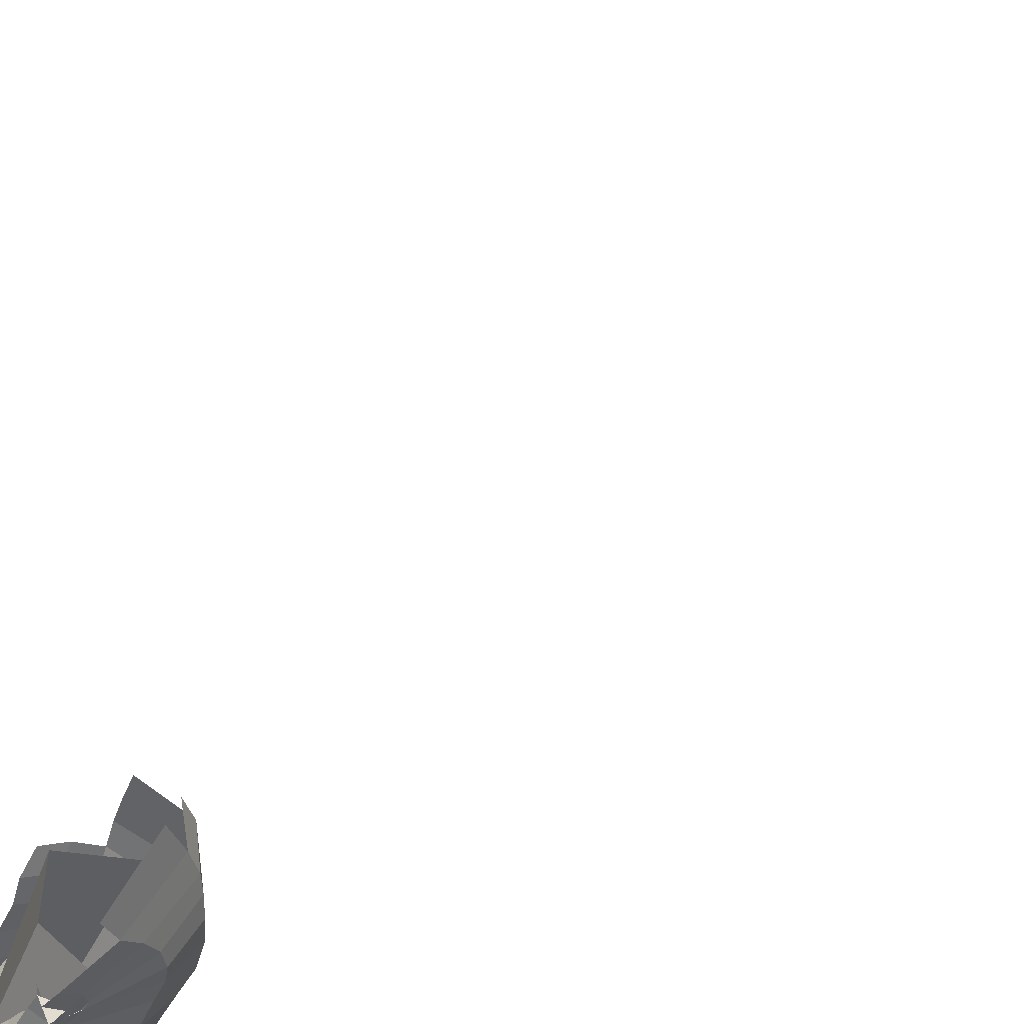
<metadata>
{"format":"obj","ext":"obj","renderer":"f3d","projection":"perspective","resolution":1024,"background":"white","views":[{"elev":-37.3,"azim":150.9,"up":"+Z"}]}
</metadata>
<code>
o Hat
v -0.02386 1.837 -0.04948
v -0.02073 1.837 -0.06724
v -0.0384 1.823 -0.08467
v -0.05792 1.803 -0.09957
v -0.07162 1.778 -0.1141
v -0.0749 1.75 -0.1219
v -0.008174 1.836 -0.07919
v -0.01631 1.821 -0.1085
v -0.02375 1.808 -0.135
v -0.02933 1.781 -0.1558
v -0.03003 1.753 -0.1658
v 0.007956 1.836 -0.07919
v 0.0161 1.821 -0.1085
v 0.02351 1.808 -0.135
v 0.02927 1.781 -0.1558
v 0.03002 1.753 -0.1658
v 0.02046 1.837 -0.06725
v 0.03816 1.823 -0.08468
v 0.05581 1.808 -0.09959
v 0.06909 1.778 -0.1141
v 0.07492 1.75 -0.1219
v 0.02359 1.837 -0.04949
v 0.04494 1.823 -0.04902
v 0.0646 1.804 -0.04768
v 0.08294 1.775 -0.04677
v 0.08839 1.746 -0.04339
v 0.01721 1.837 -0.02997
v 0.03556 1.825 -0.01431
v 0.05138 1.807 0.004468
v 0.06712 1.78 0.02726
v 0.07343 1.748 0.03445
v 0.006561 1.835 -0.02014
v 0.01261 1.827 0.008894
v 0.02115 1.811 0.03991
v 0.03034 1.782 0.06779
v 0.03204 1.753 0.07677
v -0.006772 1.835 -0.02014
v -0.01281 1.833 0.008895
v -0.02137 1.811 0.03991
v -0.03036 1.782 0.0678
v -0.03199 1.753 0.07677
v -0.0067 1.839 -0.04949
v -0.01748 1.837 -0.02996
v -0.03579 1.825 -0.0143
v -0.0516 1.806 0.004478
v -0.06714 1.78 0.02727
v -0.07338 1.748 0.03447
v -0.04517 1.823 -0.04901
v -0.06481 1.804 -0.04766
v -0.08295 1.775 -0.04675
v -0.08836 1.746 -0.04337
v -0.0771 1.736 -0.1234
v -0.03051 1.738 -0.1694
v 0.03055 1.739 -0.1694
v 0.07717 1.736 -0.1234
v 0.09139 1.73 -0.04322
v 0.07608 1.733 0.03553
v 0.03123 1.736 0.08166
v -0.03113 1.736 0.08166
v -0.07598 1.733 0.03555
v -0.0913 1.729 -0.04319
v -0.0742 1.728 -0.1201
v -0.0292 1.731 -0.1645
v 0.02926 1.731 -0.1645
v 0.07429 1.729 -0.1201
v 0.08989 1.723 -0.04417
v 0.07417 1.726 0.03234
v 0.0295 1.727 0.07885
v -0.02936 1.727 0.07886
v -0.07405 1.726 0.03236
v -0.08977 1.722 -0.04415
v -0.07889 1.729 -0.1251
v -0.03085 1.731 -0.1717
v 0.03092 1.731 -0.1717
v 0.07897 1.729 -0.1252
v 0.09532 1.723 -0.04411
v 0.0791 1.727 0.03706
v 0.03095 1.727 0.08496
v -0.03082 1.727 0.08497
v -0.07898 1.726 0.03708
v -0.09519 1.722 -0.04409
v -0.1362 1.729 -0.1668
v -0.05326 1.731 -0.2396
v 0.05331 1.731 -0.2396
v 0.1362 1.729 -0.1669
v 0.1745 1.741 -0.03273
v 0.1371 1.728 0.07895
v 0.05363 1.728 0.1536
v -0.05348 1.728 0.1536
v -0.137 1.727 0.07898
v -0.1744 1.741 -0.03269
v -0.1433 1.729 -0.1734
v -0.05599 1.731 -0.2496
v 0.05604 1.731 -0.2496
v 0.1433 1.73 -0.1734
v 0.1893 1.738 -0.03497
v 0.1449 1.728 0.08549
v 0.05635 1.728 0.1637
v -0.0562 1.728 0.1637
v -0.1448 1.727 0.08553
v -0.1893 1.738 -0.03492
v -0.144 1.722 -0.1736
v -0.05601 1.724 -0.2508
v 0.05608 1.724 -0.2508
v 0.1441 1.722 -0.1736
v 0.1861 1.729 -0.03613
v 0.1457 1.721 0.08704
v 0.05612 1.719 0.1651
v -0.05594 1.719 0.1651
v -0.1455 1.72 0.08707
v -0.186 1.729 -0.03608
v -0.1374 1.722 -0.1674
v -0.05342 1.724 -0.2411
v 0.05349 1.724 -0.2411
v 0.1375 1.722 -0.1675
v 0.1837 1.728 -0.03573
v 0.1389 1.719 0.08143
v 0.0535 1.719 0.1556
v -0.05332 1.719 0.1556
v -0.1387 1.719 0.08146
v -0.1836 1.728 -0.03568
v -0.06961 1.721 -0.1133
v -0.02716 1.724 -0.1544
v 0.02726 1.724 -0.1544
v 0.06971 1.721 -0.1134
v 0.08606 1.716 -0.04485
v 0.07044 1.719 0.02607
v 0.02647 1.718 0.06828
v -0.02631 1.718 0.06829
v -0.0703 1.719 0.02609
v -0.08591 1.715 -0.04483
v 0.00649 1.837 -0.04949
f 5 4 9 10
f 6 5 10 11
f 3 2 7 8
f 4 3 8 9
f 10 9 14 15
f 11 10 15 16
f 8 7 12 13
f 9 8 13 14
f 14 13 18 19
f 15 14 19 20
f 16 15 20 21
f 13 12 17 18
f 19 18 23 24
f 20 19 24 25
f 21 20 25 26
f 18 17 22 23
f 26 25 30 31
f 23 22 27 28
f 24 23 28 29
f 25 24 29 30
f 31 30 35 36
f 28 27 32 33
f 29 28 33 34
f 30 29 34 35
f 35 34 39 40
f 36 35 40 41
f 33 32 37 38
f 34 33 38 39
f 40 39 45 46
f 41 40 46 47
f 38 37 43 44
f 39 38 44 45
f 45 44 48 49
f 46 45 49 50
f 47 46 50 51
f 50 49 4 5
f 51 50 5 6
f 48 1 2 3
f 49 48 3 4
f 7 42 132 12
f 37 32 132 42
f 27 22 132 32
f 12 132 22 17
f 37 42 1 43
f 1 42 7 2
f 44 43 1 48
f 47 51 61 60
f 16 21 55 54
f 31 36 58 57
f 11 16 54 53
f 26 31 57 56
f 41 47 60 59
f 36 41 59 58
f 51 6 52 61
f 6 11 53 52
f 21 26 56 55
f 53 54 64 63
f 60 61 71 70
f 57 58 68 67
f 54 55 65 64
f 61 52 62 71
f 58 59 69 68
f 55 56 66 65
f 52 53 63 62
f 59 60 70 69
f 56 57 67 66
f 70 71 81 80
f 67 68 78 77
f 64 65 75 74
f 71 62 72 81
f 68 69 79 78
f 65 66 76 75
f 62 63 73 72
f 69 70 80 79
f 66 67 77 76
f 63 64 74 73
f 77 78 88 87
f 74 75 85 84
f 81 72 82 91
f 78 79 89 88
f 75 76 86 85
f 72 73 83 82
f 79 80 90 89
f 76 77 87 86
f 73 74 84 83
f 80 81 91 90
f 84 85 95 94
f 91 82 92 101
f 88 89 99 98
f 85 86 96 95
f 82 83 93 92
f 89 90 100 99
f 86 87 97 96
f 83 84 94 93
f 90 91 101 100
f 87 88 98 97
f 98 99 109 108
f 95 96 106 105
f 92 93 103 102
f 99 100 110 109
f 96 97 107 106
f 93 94 104 103
f 100 101 111 110
f 97 98 108 107
f 94 95 105 104
f 101 92 102 111
f 105 106 116 115
f 102 103 113 112
f 109 110 120 119
f 106 107 117 116
f 103 104 114 113
f 110 111 121 120
f 107 108 118 117
f 104 105 115 114
f 111 102 112 121
f 108 109 119 118
f 112 113 123 122
f 119 120 130 129
f 116 117 127 126
f 113 114 124 123
f 120 121 131 130
f 117 118 128 127
f 114 115 125 124
f 121 112 122 131
f 118 119 129 128
f 115 116 126 125
o Worker
v 0.02032 -0.09685 -0.02446
v 0.002023 -0.09479 0.02886
v 0.000658 -0.09259 0.05078
v 0.009148 -0.09803 0.001965
v -0.007181 0.08876 0.08857
v -0.03141 -0.02795 0.06445
v 0.01551 -0.0369 0.05583
v -0.0317 -0.05125 0.05844
v 0.0156 -0.05879 0.04672
v -0.0141 0.05976 0.09088
v -0.02981 -0.006835 0.07422
v 0.02136 -0.0158 0.06206
v 0.007111 -0.006857 0.0764
v 0.001258 -0.01112 0.08153
v 0.006862 0.1658 -0.002636
v 0.01017 0.1137 -0.06043
v 0.03443 0.1336 -0.06736
v -0.02363 0.1372 0.005032
v -0.02123 0.1303 0.05063
v -0.04347 0.1161 0.007319
v -0.04423 0.1064 0.05531
v -0.01193 0.1017 -0.04811
v -0.002858 -0.03614 0.004613
v -0.05456 0.0992 0.005455
v -0.05552 0.08368 0.05447
v -0.03041 0.08897 -0.04084
v 0.01951 0.01485 -0.04668
v 0.003336 -0.02007 0.03267
v -0.08115 0.03832 -0.006352
v -0.07186 0.01254 0.04088
v -0.05107 0.03936 -0.04203
v 0.0185 -0.001738 -0.04626
v -0.0813 0.01195 -0.01063
v -0.07264 -0.009224 0.03485
v -0.05225 0.01571 -0.04949
v 0.01752 -0.02223 -0.04855
v -0.08073 -0.01789 -0.01815
v -0.07338 -0.03578 0.031
v -0.05406 -0.01495 -0.05631
v 0.01278 -0.04513 -0.05483
v -0.04796 0.06203 -0.04114
v -0.06835 0.03533 0.05007
v -0.0749 0.06239 -0.001621
v -0.02482 0.01545 0.08367
v 0.01926 0.004084 0.07576
v 0.01307 0.01775 -0.0705
v -0.03043 -0.07637 0.05213
v 0.01201 -0.081 0.03758
v -0.0832 -0.05249 -0.02374
v -0.07735 -0.06531 0.02644
v -0.05574 -0.05281 -0.05804
v 0.009551 -0.06491 -0.06048
v -0.03019 -0.09122 0.05082
v 0.01017 -0.09673 0.0313
v -0.0839 -0.07015 -0.02401
v -0.07833 -0.07922 0.02557
v -0.05801 -0.0705 -0.06312
v 0.007772 -0.08038 -0.06456
v 0.01343 -0.08107 -0.0298
v 0.04132 0.175 -0.009752
v -0.000656 0.01264 0.08103
v -0.006261 -0.01175 0.07309
v -0.008101 -0.03296 0.06394
v -0.005506 -0.05647 0.05783
v -0.007977 -0.07798 0.04933
v -0.008163 -0.09247 0.04509
v 0.0326 0.04945 -0.08011
v 0.005621 -0.03621 -0.04988
v 0.01012 0.03771 -0.06891
v 0.00043 0.0144 -0.0642
v 0.004432 0.006039 -0.06445
v -0.001131 -0.04167 0.01475
v 5.8e-05 -0.03629 0.04229
v 0.01837 -0.02215 -0.06831
v 0.00133 -0.01707 0.09345
v 0.02137 0.01436 0.08668
v 0.01339 -0.01467 0.05378
v -0.003365 -0.07729 0.05268
v -0.00261 -0.08188 0.03309
v -0.004895 -0.05668 0.04969
v -0.004937 -0.06361 0.02855
v 0.02335 -0.04714 -0.06274
v 0.008703 -0.05688 -0.03688
v -0.02012 0.03493 0.09029
v 0.000182 -0.0415 -0.01469
v -0.00018 -0.06239 -0.001172
v 0.002995 -0.08176 0.005094
v -0.06238 0.05885 0.05425
v -0.04194 0.07602 -0.04114
v -0.066 0.07945 0.002268
v 0.00951 0.005005 -0.05178
v 0.01306 0.01939 -0.06937
v 0.03595 0.1623 0.03891
v -0.01221 -0.07533 -0.07273
v -0.003313 0.04281 -0.06083
v 0.006914 0.05522 -0.06621
v 0.02787 0.06627 -0.07726
v -0.009446 -0.06048 -0.06957
v -0.006209 -0.03398 -0.0675
v -0.00201 -0.01057 -0.06559
v -0.000294 0.006452 -0.06192
v -0.002703 0.03004 -0.06022
v -0.00291 0.03661 -0.06315
v -0.03177 -0.08868 0.0428
v 0.007183 -0.093 0.02437
v -0.0751 -0.07168 -0.023
v -0.07306 -0.07882 0.02127
v -0.05433 -0.07207 -0.05642
v 0.001516 -0.07916 -0.05883
v 0.01966 -0.08914 -0.02673
v -0.01151 -0.09025 0.0384
v 0.02047 -0.09435 0.003786
v -0.01218 -0.07543 -0.06589
v 0.03525 0.1764 0.022
v 0.04409 0.18 -0.01223
v 0.04034 0.1784 -0.01123
v 0.006438 0.1466 -0.01608
v -0.006974 0.1435 0.03019
v -0.04308 0.0355 0.0665
v -0.04222 0.07411 -0.0278
v -0.06471 0.05482 0.02913
v -0.05126 -0.1641 0.02141
v -0.05165 -0.149 -0.06418
v -0.07501 -0.1501 -0.01077
v -0.05931 -0.2146 0.01706
v -0.06764 -0.1954 -0.06282
v -0.08205 -0.1892 -0.02379
v -0.06992 -0.4503 0.03957
v -0.09246 -0.4497 -0.001726
v -0.08855 -0.4462 0.02419
v 0.02182 0.1375 -0.04537
v -0.006716 0.04956 -0.04585
v -0.02745 -0.1503 -0.06746
v 0.01621 0.01641 0.06614
v -0.01044 -0.1688 -0.005344
v 0.0191 0.01036 0.01218
v -0.001876 -0.159 -0.03328
v -0.01109 -0.1999 -0.0172
v -0.05579 -0.4468 0.01786
v -0.04392 -0.1972 -0.06554
v -0.01107 -0.1943 -0.04717
v -0.05769 -0.448 -0.005147
v -0.07902 -0.4512 -0.0192
v -0.05121 -0.4923 0.07283
v -0.04348 -0.4783 0.05989
v -0.03164 -0.554 0.08353
v -0.01863 -0.5489 0.08044
v -0.0333 -0.5544 0.07512
v -0.02002 -0.549 0.07191
v -0.05568 -0.5125 0.05801
v -0.04279 -0.4972 0.04551
v -0.02836 -0.5226 0.07178
v -0.03818 -0.5247 0.08132
v -0.03357 -0.5263 0.063
v -0.04357 -0.5349 0.06655
v -0.08479 -0.4835 0.04386
v -0.08003 -0.5089 0.05197
v -0.04787 -0.4742 0.02085
v -0.08905 -0.476 -0.00172
v -0.08337 -0.5123 0.003944
v -0.07601 -0.4745 -0.0226
v -0.06098 -0.5144 -0.02683
v -0.05213 -0.4767 -0.02039
v -0.04614 -0.5143 -0.02358
v -0.05447 -0.5107 0.01862
v -0.05536 -0.5386 0.06065
v -0.06986 -0.5375 0.06016
v -0.07454 -0.5459 0.01467
v -0.06208 -0.5472 -0.02629
v -0.04894 -0.5473 -0.02382
v -0.04675 -0.5463 0.02057
v -0.04046 -0.5851 0.06191
v -0.05678 -0.581 0.0662
v -0.04119 -0.5892 -0.02222
v -0.03055 -0.5881 -0.0207
v -0.04401 -0.5817 0.02664
v -0.03048 -0.6189 0.06328
v -0.03711 -0.6218 0.06449
v -0.03382 -0.6373 0.0329
v -0.03537 -0.6294 -0.00096
v -0.02911 -0.6239 -0.002925
v -0.02507 -0.6265 0.03071
v -0.06239 -0.587 0.02387
f 215 200 206 214
f 212 213 211 210
f 160 155 204 205
f 204 217 218 213
f 203 202 201 178
f 188 187 238 239
f 147 149 148 150
f 161 175 173 163
f 182 170 169 181
f 173 175 222 221
f 138 166 170 140
f 232 168 172 231
f 231 172 184 230
f 167 232 231 171
f 233 164 168 232
f 223 224 202 203
f 233 232 167 163
f 180 197 198 186
f 139 195 196 141
f 195 139 144 194
f 193 194 144 177
f 197 179 185 198
f 195 138 140 196
f 138 195 194 143
f 176 143 194 193
f 217 204 155 223
f 212 205 204 213
f 167 171 169 165
f 222 175 174 220
f 179 182 188 185
f 221 222 156 158
f 231 230 183 171
f 228 154 148 229
f 180 141 196 197
f 140 179 197 196
f 137 153 157 142
f 143 176 174 162
f 217 200 215 218
f 219 218 215 191
f 153 152 156 157
f 138 143 162 166
f 155 159 224 223
f 133 136 219 191
f 134 211 219 136
f 134 135 210 211
f 202 227 228 201
f 190 226 230 184
f 201 228 229 199
f 159 164 233 234
f 224 159 234 235
f 202 224 235 227
f 226 190 241 245
f 158 156 152 154
f 186 198 243 237
f 198 185 236 243
f 166 165 169 170
f 211 213 218 219
f 203 200 217 223
f 181 169 171 183
f 162 161 165 166
f 167 165 161 163
f 188 182 181 187
f 176 216 220 174
f 216 142 157 220
f 233 163 173 234
f 158 154 228 227
f 189 187 181 183
f 185 188 239 236
f 227 235 221 158
f 154 152 150 148
f 157 156 222 220
f 187 189 240 238
f 234 173 221 235
f 178 206 200 203
f 162 174 175 161
f 140 170 182 179
f 151 150 152 153
f 226 189 183 230
f 226 245 240 189
f 253 256 254 251
f 252 255 256 253
f 256 259 257 254
f 255 258 259 256
f 259 262 260 257
f 258 261 262 259
f 255 252 264 265
f 251 254 267 266
f 266 267 269 268
f 268 269 265 264
f 254 257 270 267
f 257 260 271 270
f 269 273 272 265
f 258 255 265 272
f 270 273 269 267
f 270 271 274 273
f 272 273 274 275
f 261 258 272 275
f 260 276 277 271
f 285 278 279 284
f 278 280 281 279
f 287 282 283 286
f 285 276 282 287
f 284 279 281 286
f 276 285 284 277
f 280 287 286 281
f 278 285 287 280
f 277 284 286 283
f 276 288 289 282
f 291 288 262 261
f 260 262 288 276
f 271 277 283 290
f 261 275 293 291
f 293 294 292 291
f 295 293 275 274
f 295 296 294 293
f 290 295 274 271
f 290 297 296 295
f 297 290 283 282
f 297 303 302 296
f 294 301 300 292
f 299 300 315 305
f 296 302 301 294
f 289 299 298 282
f 282 298 303 297
f 302 307 306 301
f 292 300 299 289
f 298 304 308 303
f 299 305 304 298
f 303 308 307 302
f 308 314 313 307
f 307 313 312 306
f 291 292 289 288
f 304 309 314 308
f 305 310 309 304
f 311 312 313 314
f 309 310 311 314
f 300 301 306 315
f 315 306 312 311
f 305 315 311 310
l 145 209
l 247 248
l 192 225
l 144 145
l 145 146
l 237 244
l 241 242
l 242 244
l 246 247
l 147 192
l 249 250
l 249 263

</code>
